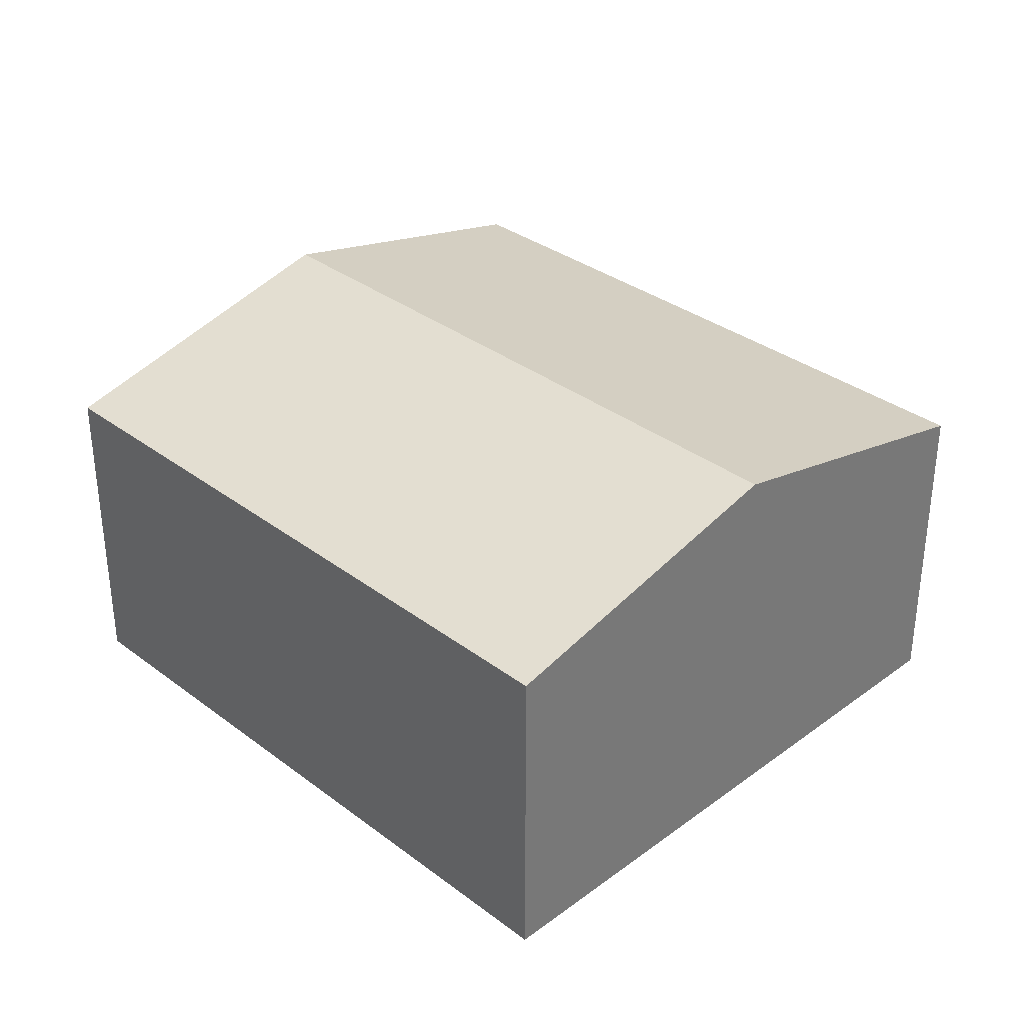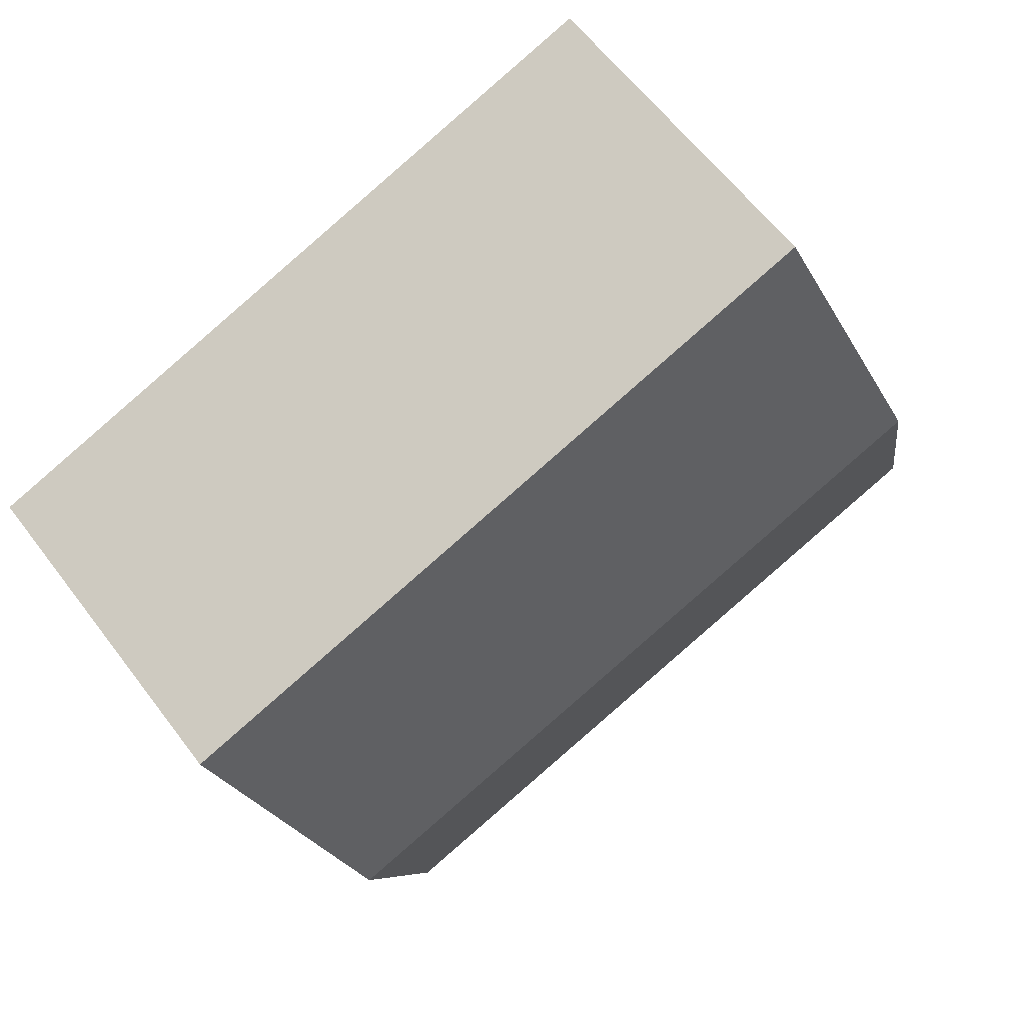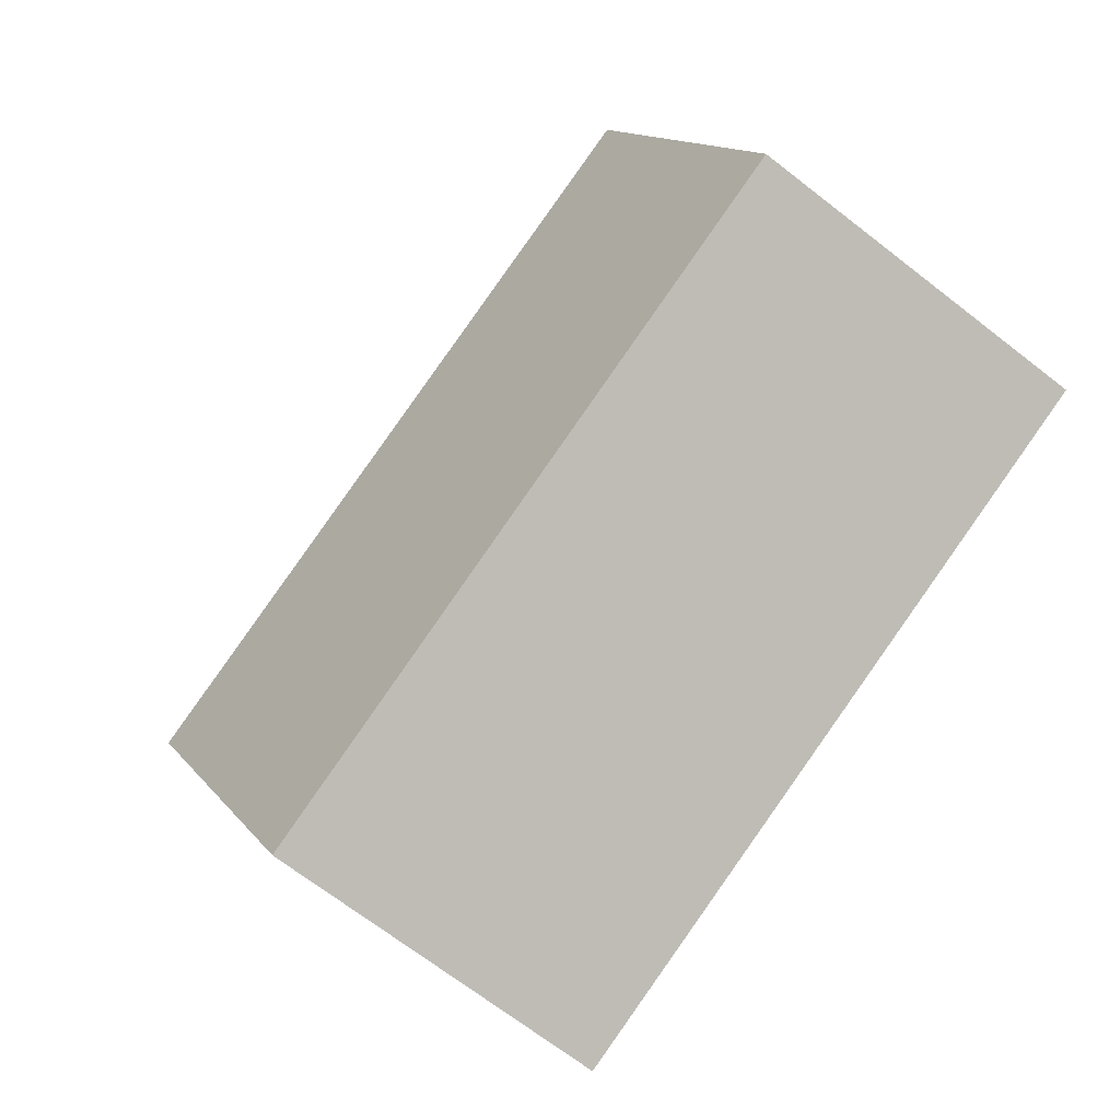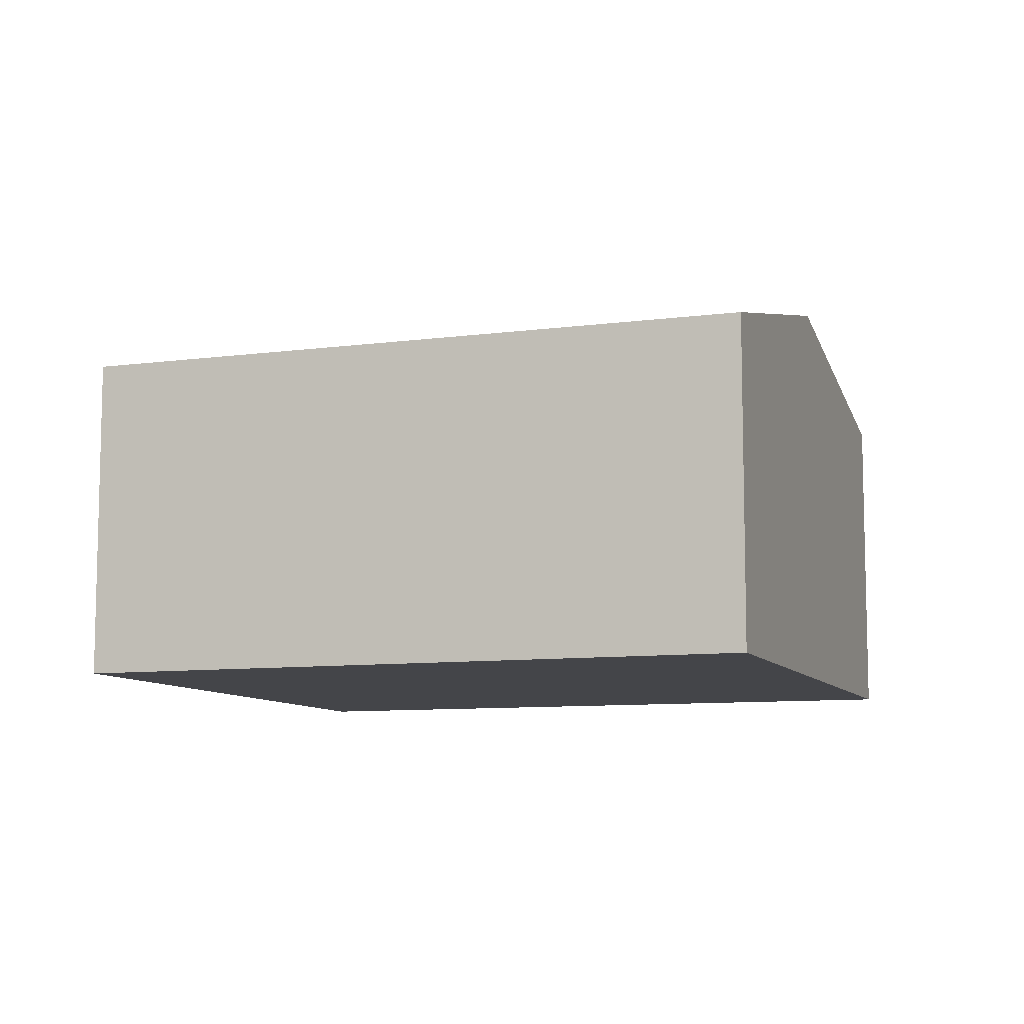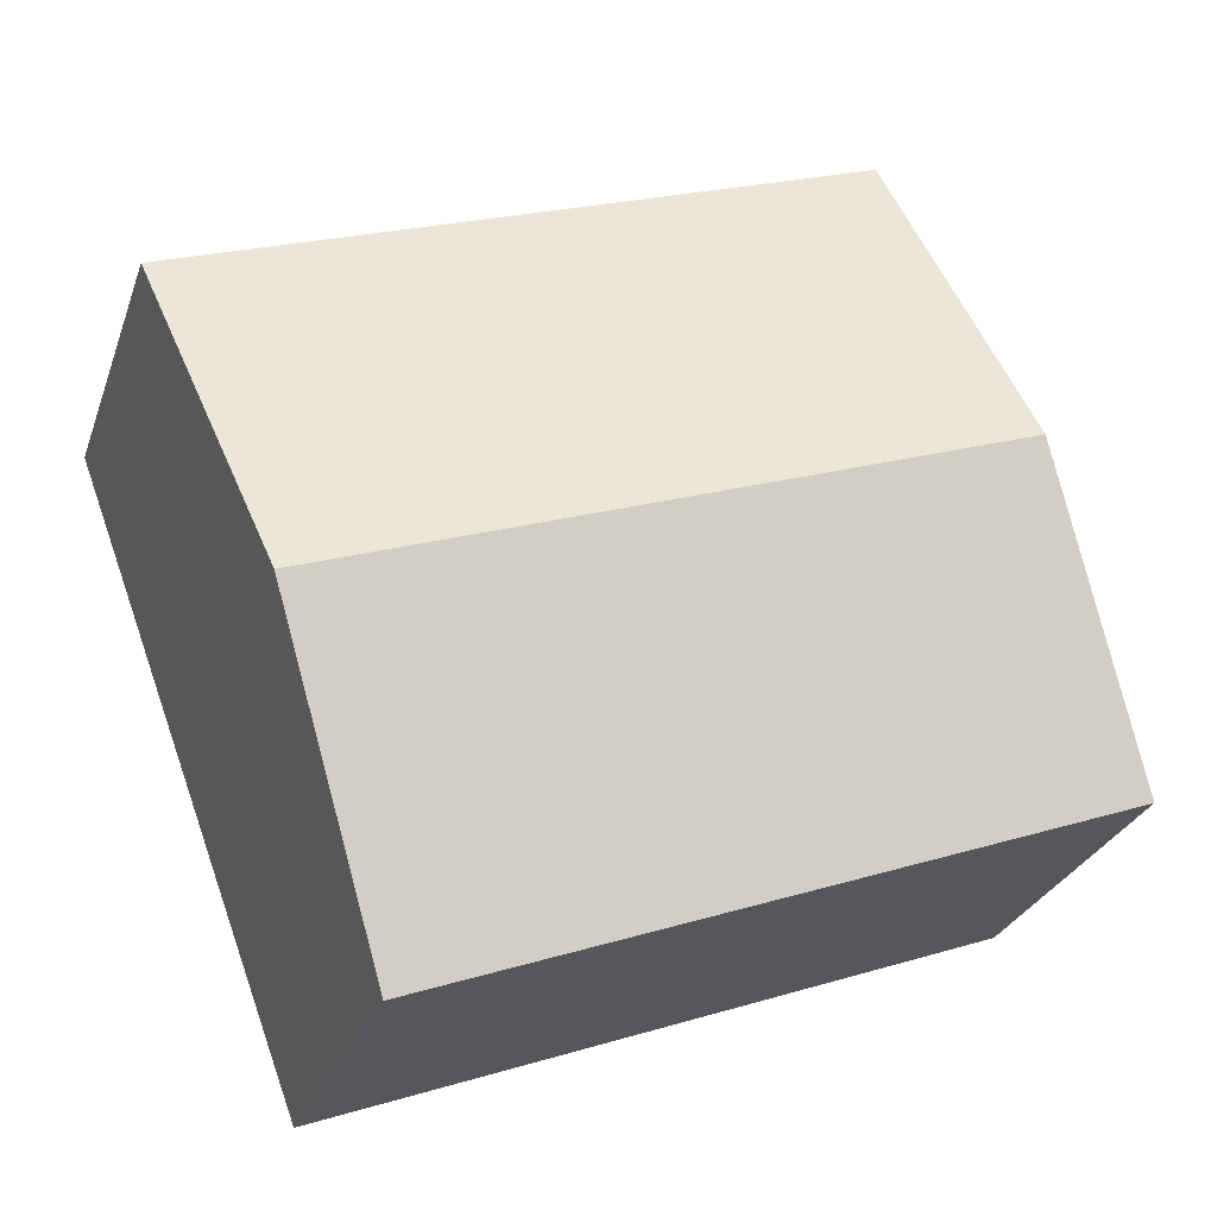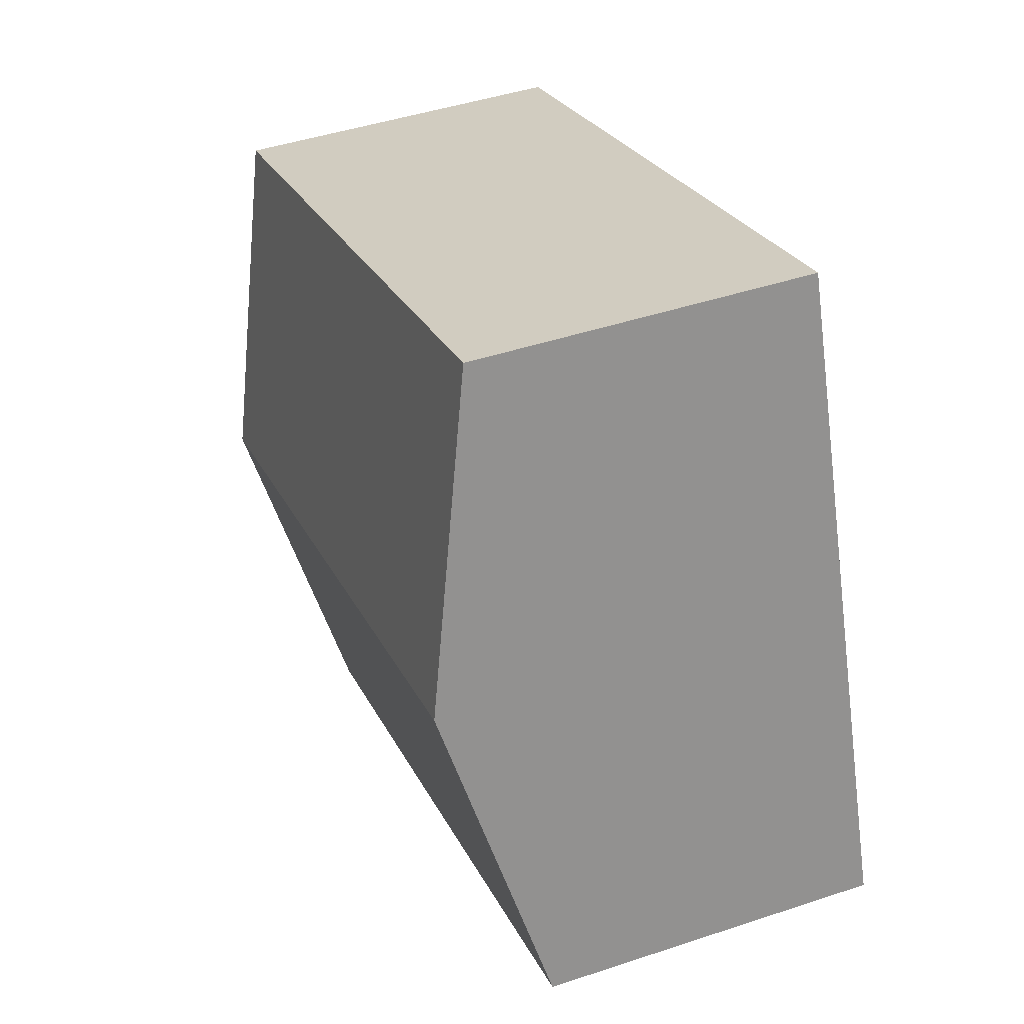
<metadata>
{"format":"obj","ext":"obj","renderer":"f3d","projection":"perspective","resolution":1024,"background":"white","views":[{"elev":34.0,"azim":65.3,"up":"+Y"},{"elev":60.3,"azim":143.3,"up":"+Z"},{"elev":-68.9,"azim":-127.9,"up":"+Z"},{"elev":-9.0,"azim":39.5,"up":"+Y"},{"elev":-27.5,"azim":162.8,"up":"+Z"},{"elev":45.0,"azim":-111.1,"up":"+Z"}]}
</metadata>
<code>
v  7.974 4.172 0.662
v  2.317 3.408 6.275
v  9.144 3.408 3.826
v  1.148 4.172 3.11
v  0 3.422 2.095e-16
v  6.794 3.402 -2.529
v  0 0 0
v  1.148 -1.904e-16 3.11
v  2.317 -3.842e-16 6.275
v  9.144 -2.343e-16 3.826
v  7.974 -4.054e-17 0.662
v  6.794 1.549e-16 -2.529
g defaultobject
f 1 2 3
f 2 1 4
f 5 1 6
f 1 5 4
f 7 4 5
f 4 7 2
f 2 7 8
f 2 8 9
f 9 3 2
f 3 9 10
f 10 1 3
f 1 10 6
f 6 10 11
f 6 11 12
f 6 7 5
f 7 6 12
f 8 10 9
f 10 8 7
f 10 7 12
f 10 12 11

</code>
